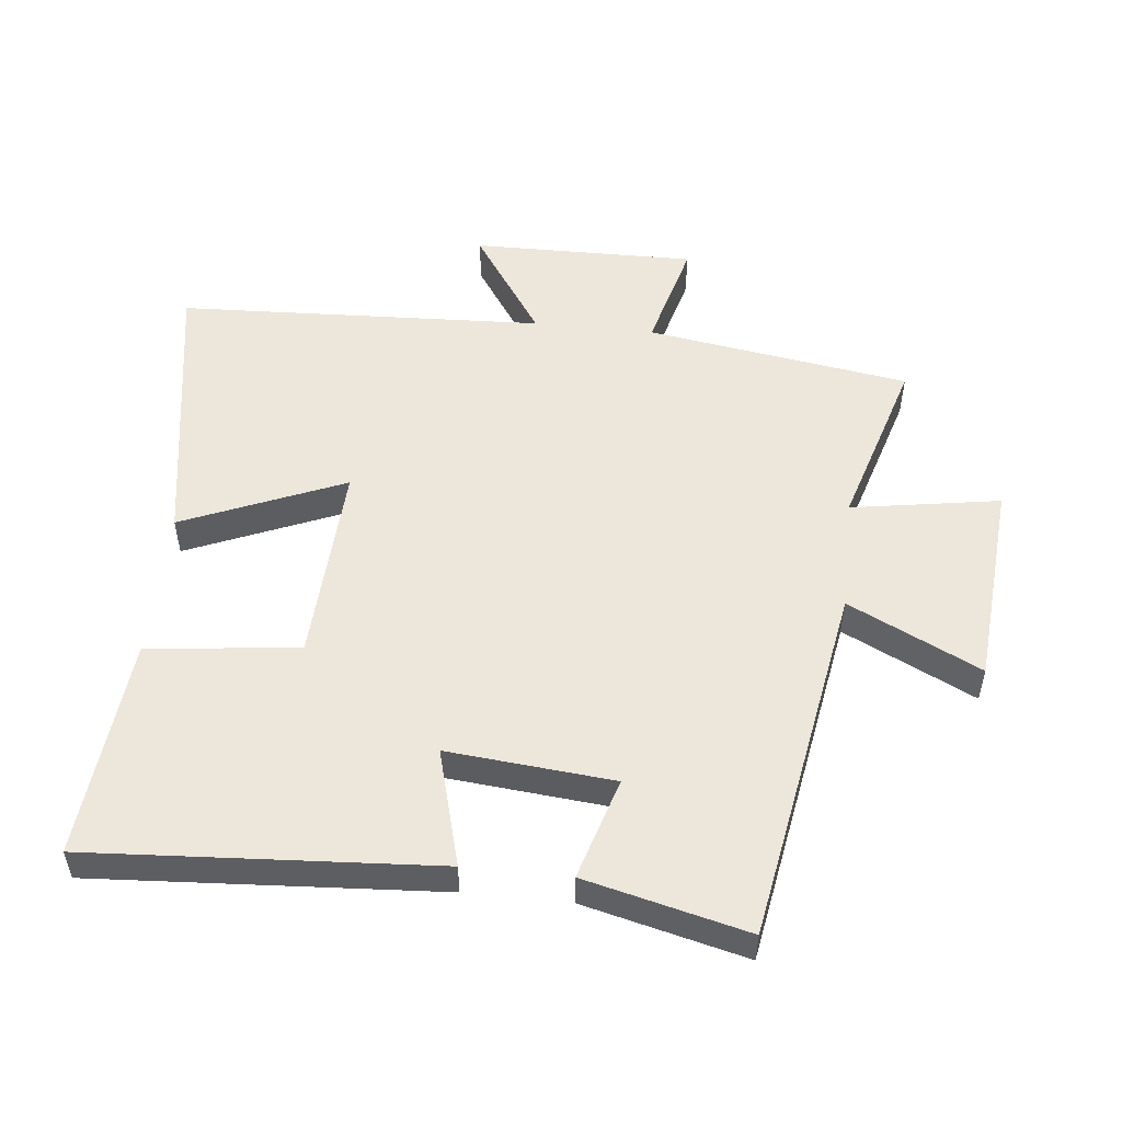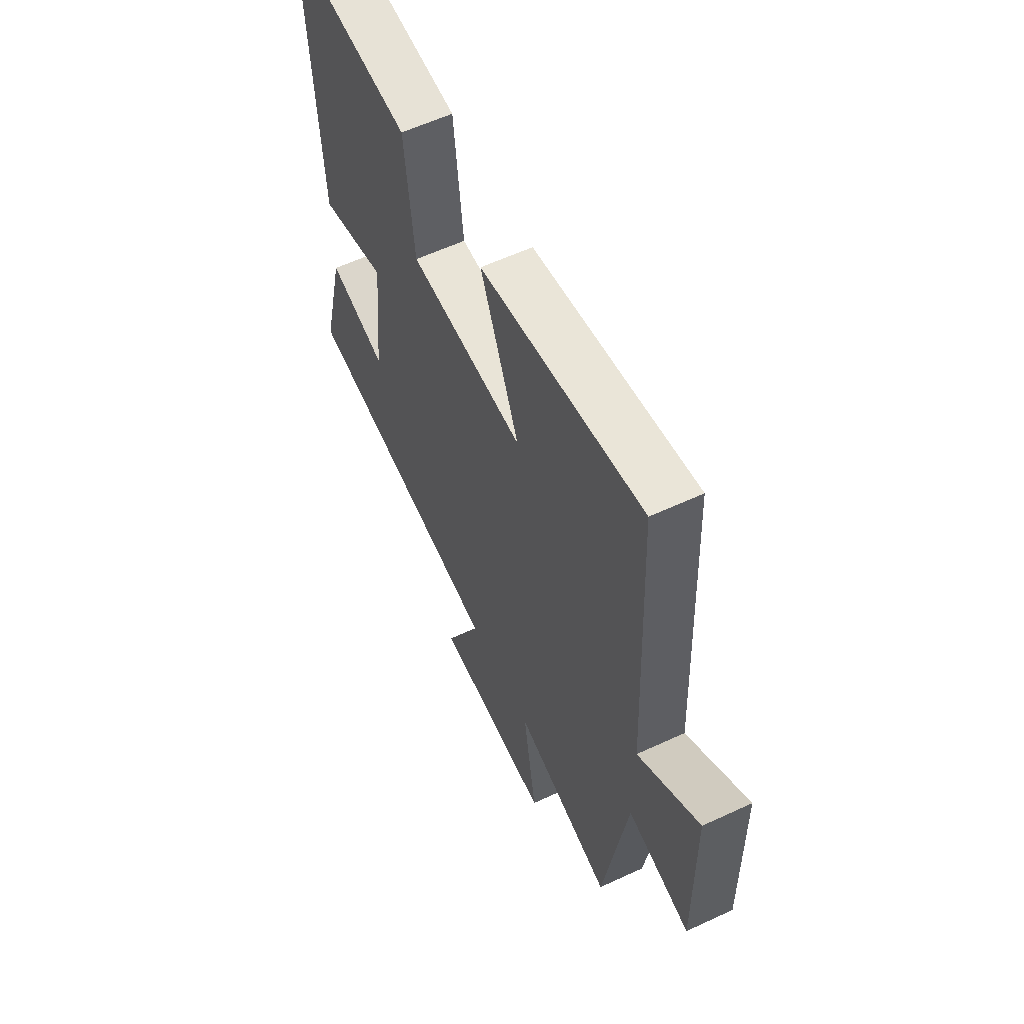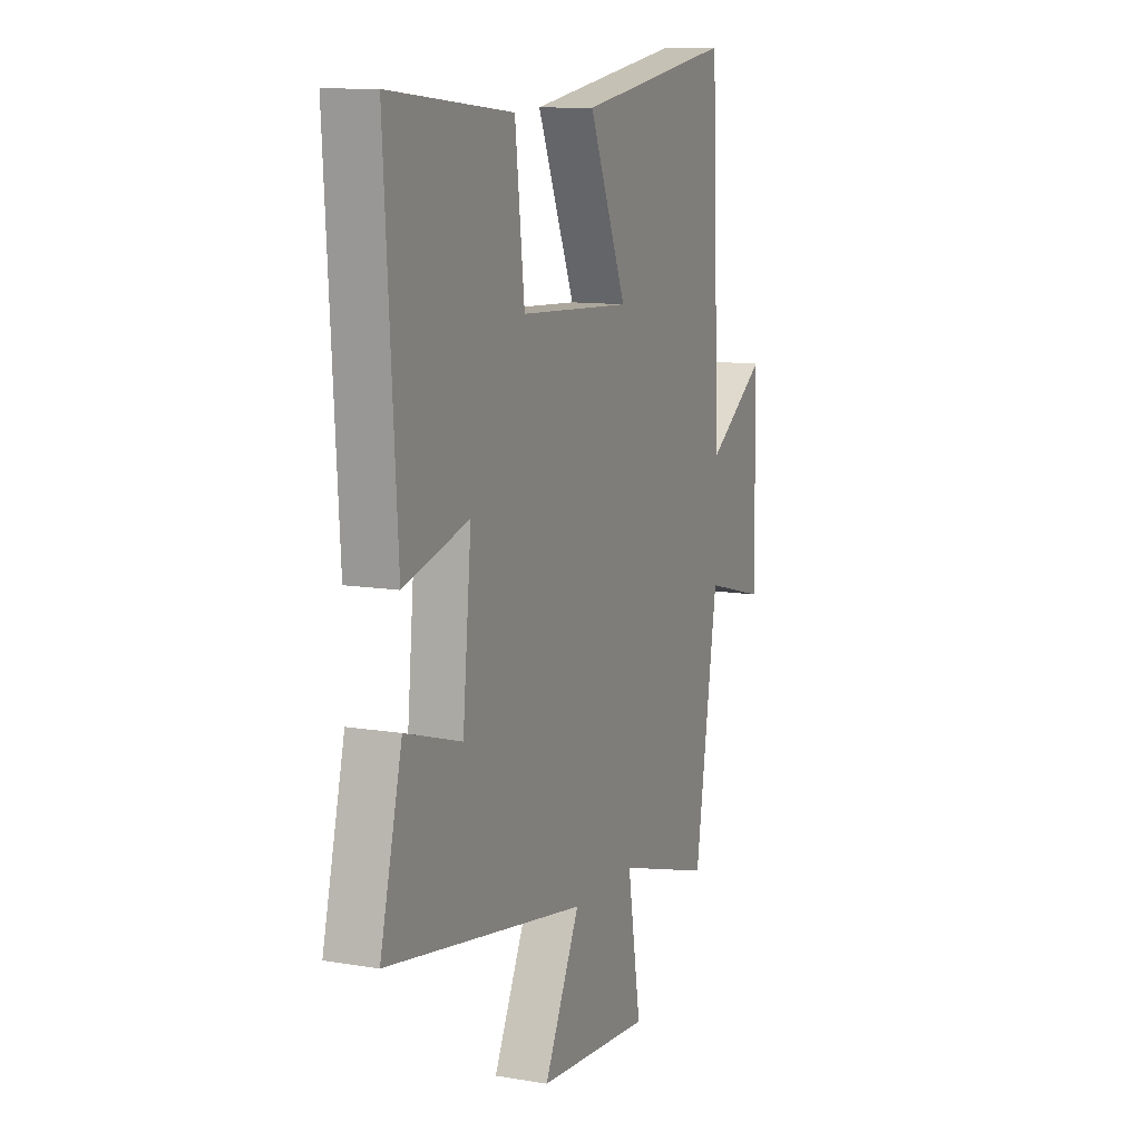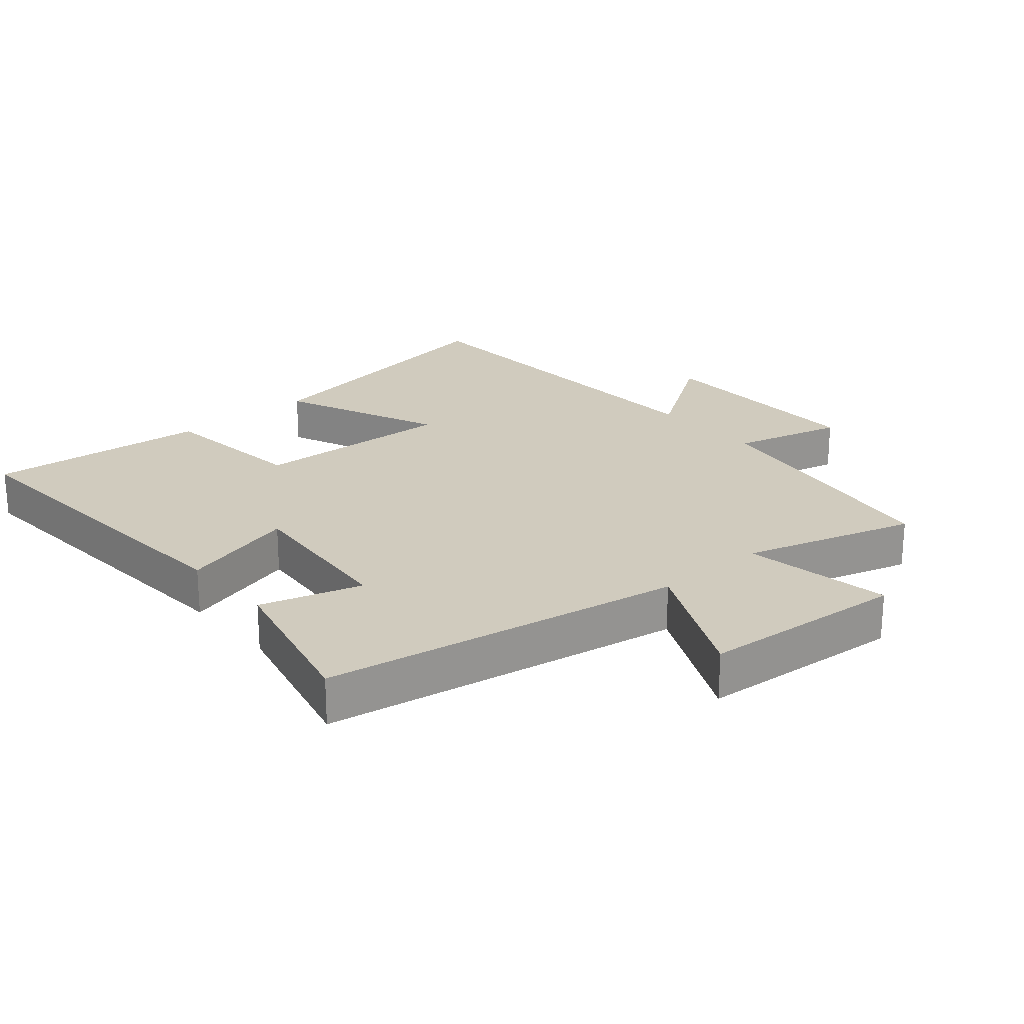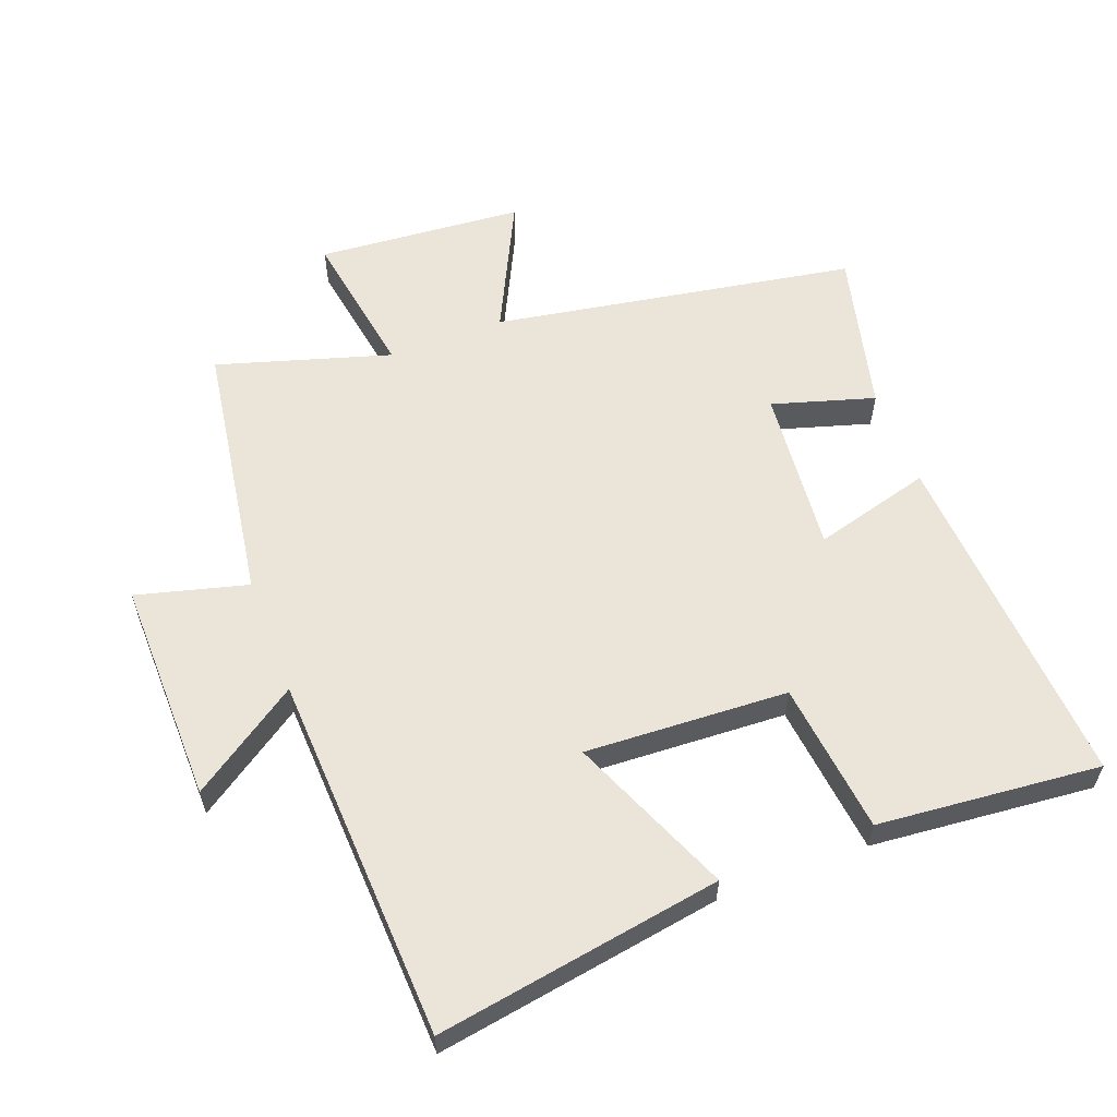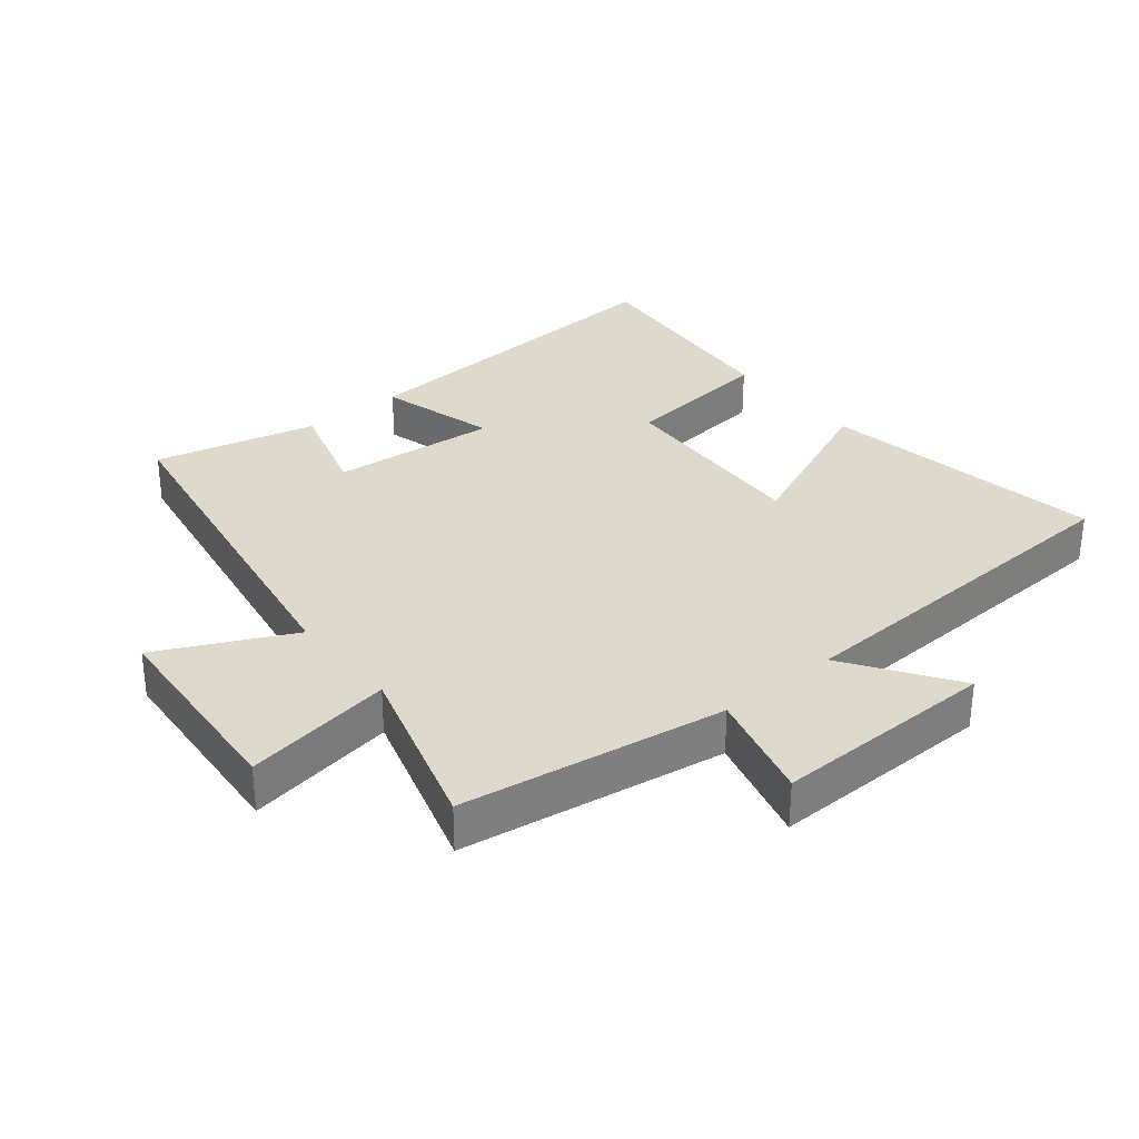
<metadata>
{"format":"obj","ext":"obj","renderer":"f3d","projection":"perspective","resolution":1024,"background":"white","views":[{"elev":52.4,"azim":96.0,"up":"+Y"},{"elev":59.1,"azim":-115.6,"up":"+Z"},{"elev":11.0,"azim":112.8,"up":"+Z"},{"elev":23.3,"azim":139.1,"up":"+Y"},{"elev":58.7,"azim":-20.8,"up":"+Y"},{"elev":31.8,"azim":-129.4,"up":"+Y"}]}
</metadata>
<code>
v 0.533 0.07 0.532
v 0.5 0.07 0.002
v 0.32 0.07 0.051
v 0.344 0.07 -0.203
v 0.5 0.07 -0.156
v 0.561 0.07 -0.404
v 0.007 0.07 -0.5
v 0.106 0.07 -0.702
v -0.21 0.07 -0.728
v -0.173 0.07 -0.5
v -0.437 0.07 -0.58
v -0.5 0.07 -0.177
v -0.669 0.07 -0.222
v -0.665 0.07 0.12
v -0.5 0.07 0.009
v -0.475 0.07 0.571
v -0.039 0.07 0.5
v -0.143 0.07 0.252
v 0.167 0.07 0.268
v 0.193 0.07 0.5
v 0.533 0 0.532
v 0.5 0 0.002
v 0.32 0 0.051
v 0.344 0 -0.203
v 0.5 0 -0.156
v 0.561 0 -0.404
v 0.007 0 -0.5
v 0.106 0 -0.702
v -0.21 0 -0.728
v -0.173 0 -0.5
v -0.437 0 -0.58
v -0.5 0 -0.177
v -0.669 0 -0.222
v -0.665 0 0.12
v -0.5 0 0.009
v -0.475 0 0.571
v -0.039 0 0.5
v -0.143 0 0.252
v 0.167 0 0.268
v 0.193 0 0.5
f 19 20 1 2
f 18 19 2 3
f 15 16 17 18
f 15 18 3 4
f 12 13 14 15
f 10 11 12 15
f 10 15 4
f 7 8 9 10
f 6 7 10
f 4 5 6 10
f 22 21 40 39
f 23 22 39 38
f 38 37 36 35
f 24 23 38 35
f 35 34 33 32
f 35 32 31 30
f 24 35 30
f 30 29 28 27
f 30 27 26
f 30 26 25 24
f 1 21 22 2
f 2 22 23 3
f 3 23 24 4
f 4 24 25 5
f 5 25 26 6
f 6 26 27 7
f 7 27 28 8
f 8 28 29 9
f 9 29 30 10
f 10 30 31 11
f 11 31 32 12
f 12 32 33 13
f 13 33 34 14
f 14 34 35 15
f 15 35 36 16
f 16 36 37 17
f 17 37 38 18
f 18 38 39 19
f 19 39 40 20
f 20 40 21 1

</code>
